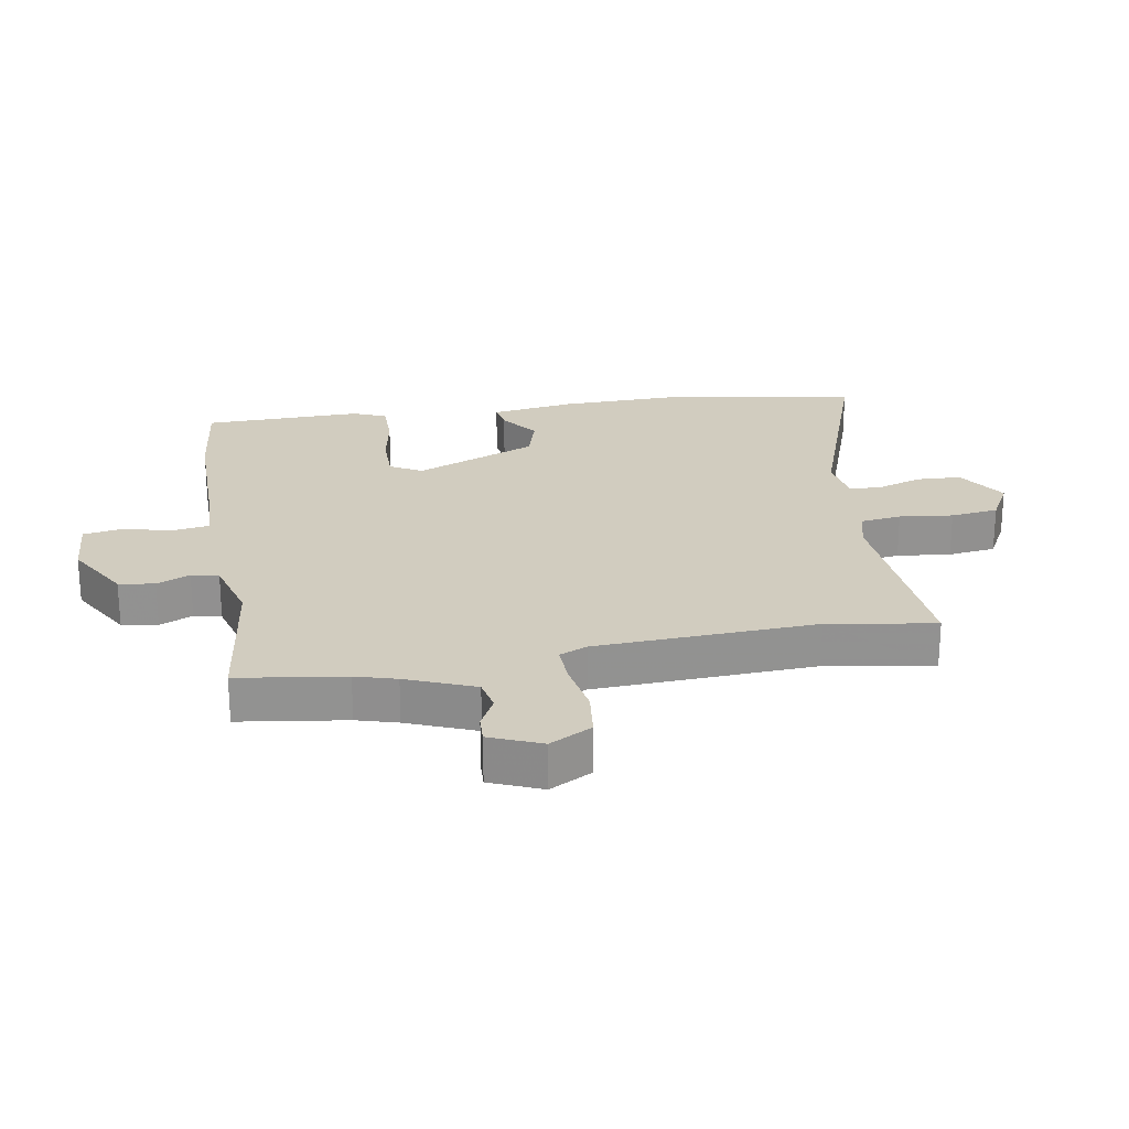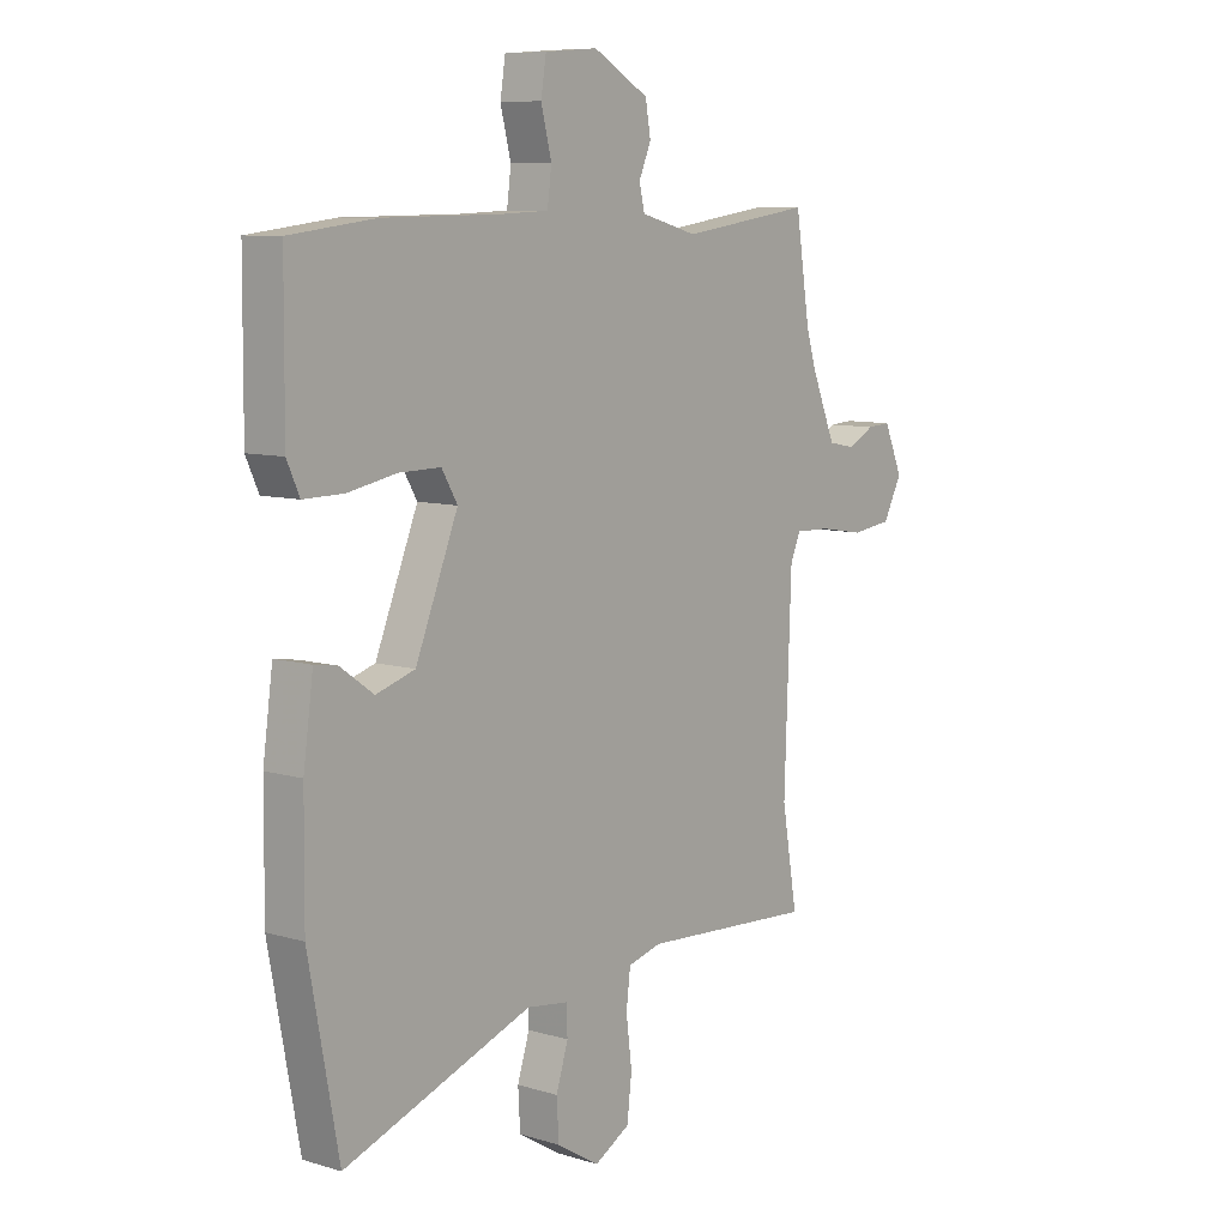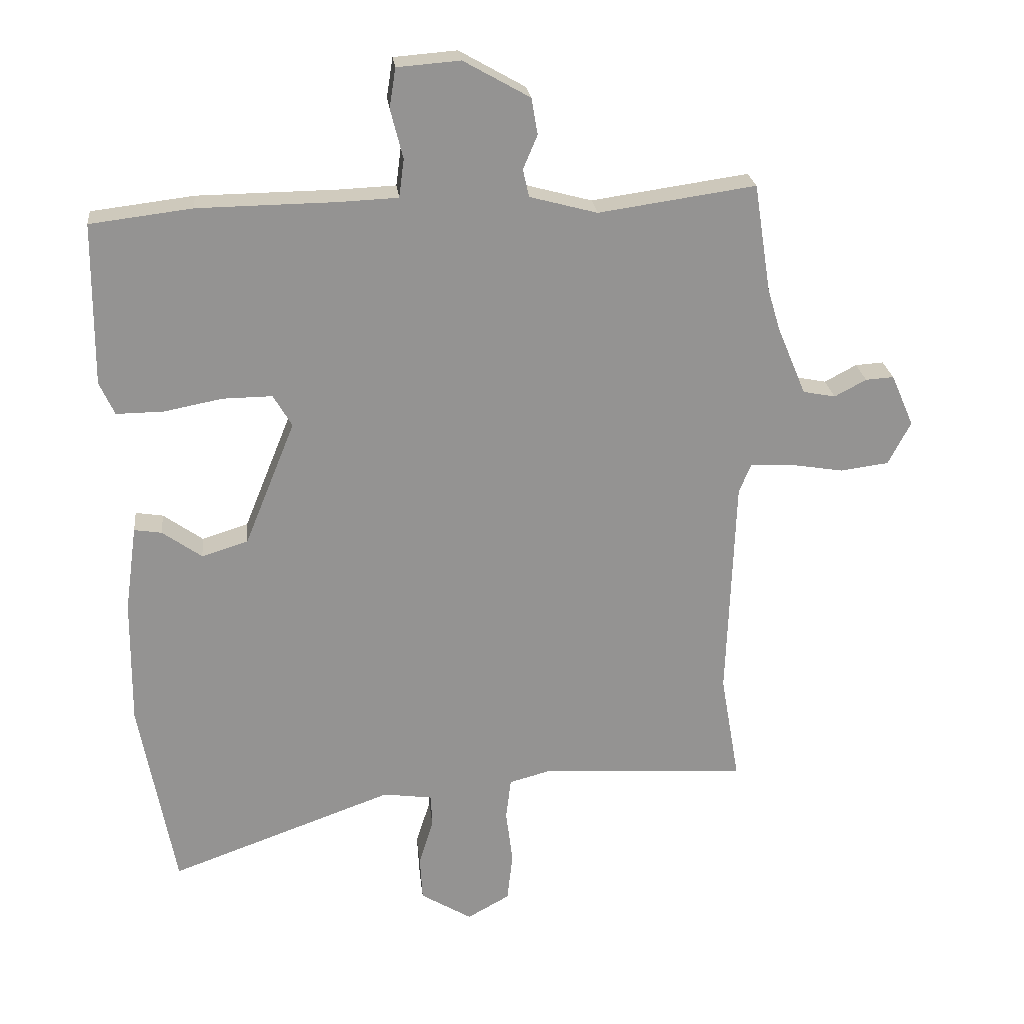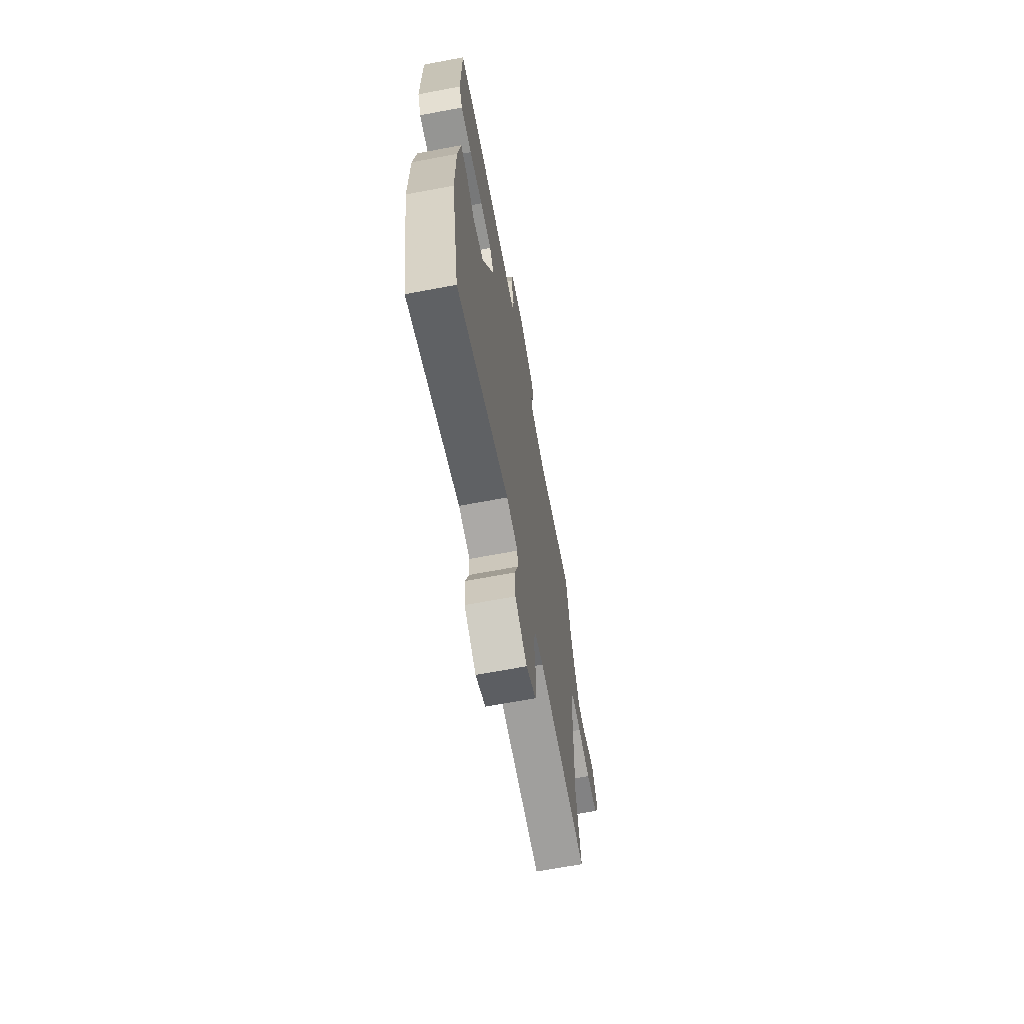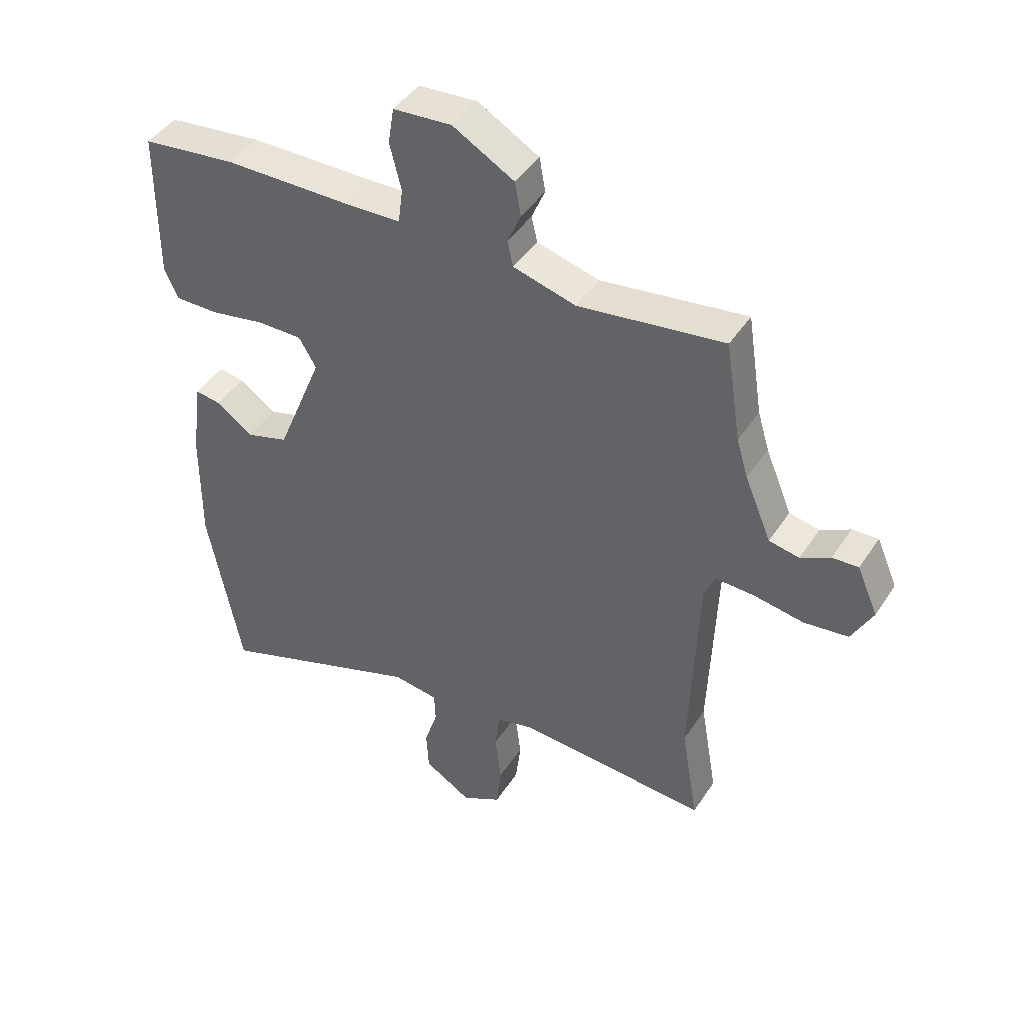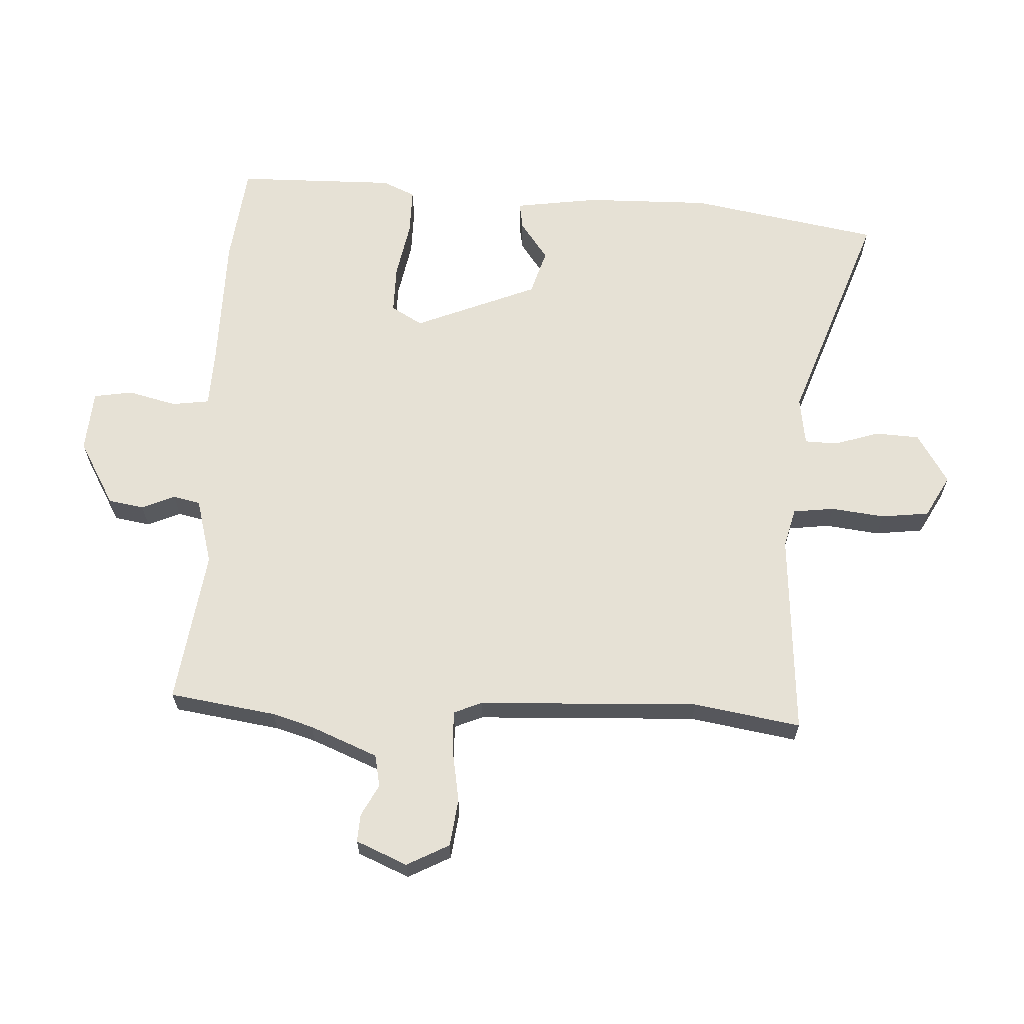
<metadata>
{"format":"obj","ext":"obj","renderer":"f3d","projection":"perspective","resolution":1024,"background":"white","views":[{"elev":23.9,"azim":79.6,"up":"+Y"},{"elev":8.5,"azim":-50.9,"up":"+Z"},{"elev":23.6,"azim":-6.2,"up":"+Z"},{"elev":-68.0,"azim":-79.4,"up":"+Z"},{"elev":44.2,"azim":31.0,"up":"+Z"},{"elev":64.5,"azim":92.5,"up":"+Y"}]}
</metadata>
<code>
v 0.496 0.07 0.524
v 0.523 0.07 0.351
v 0.543 0.07 0.285
v 0.589 0.07 0.175
v 0.641 0.07 0.165
v 0.692 0.07 0.192
v 0.737 0.07 0.195
v 0.773 0.07 0.112
v 0.737 0.07 0.043
v 0.66 0.07 0.033
v 0.574 0.07 0.047
v 0.507 0.07 0.049
v 0.488 0.07 0.003
v 0.475 0.07 -0.355
v 0.505 0.07 -0.529
v 0.172 0.07 -0.509
v 0.108 0.07 -0.526
v 0.1 0.07 -0.593
v 0.111 0.07 -0.68
v 0.102 0.07 -0.758
v 0.034 0.07 -0.796
v -0.048 0.07 -0.746
v -0.052 0.07 -0.674
v -0.029 0.07 -0.601
v -0.031 0.07 -0.548
v -0.11 0.07 -0.537
v -0.469 0.07 -0.667
v -0.526 0.07 -0.359
v -0.524 0.07 -0.156
v -0.505 0.07 -0.019
v -0.461 0.07 -0.026
v -0.398 0.07 -0.071
v -0.324 0.07 -0.048
v -0.243 0.07 0.152
v -0.273 0.07 0.203
v -0.352 0.07 0.202
v -0.445 0.07 0.184
v -0.521 0.07 0.183
v -0.545 0.07 0.236
v -0.543 0.07 0.495
v -0.38 0.07 0.515
v -0.158 0.07 0.518
v -0.065 0.07 0.522
v -0.057 0.07 0.583
v -0.077 0.07 0.662
v -0.067 0.07 0.725
v 0.034 0.07 0.733
v 0.14 0.07 0.673
v 0.15 0.07 0.615
v 0.127 0.07 0.561
v 0.137 0.07 0.517
v 0.245 0.07 0.488
v 0.496 0 0.524
v 0.523 0 0.351
v 0.543 0 0.285
v 0.589 0 0.175
v 0.641 0 0.165
v 0.692 0 0.192
v 0.737 0 0.195
v 0.773 0 0.112
v 0.737 0 0.043
v 0.66 0 0.033
v 0.574 0 0.047
v 0.507 0 0.049
v 0.488 0 0.003
v 0.475 0 -0.355
v 0.505 0 -0.529
v 0.172 0 -0.509
v 0.108 0 -0.526
v 0.1 0 -0.593
v 0.111 0 -0.68
v 0.102 0 -0.758
v 0.034 0 -0.796
v -0.048 0 -0.746
v -0.052 0 -0.674
v -0.029 0 -0.601
v -0.031 0 -0.548
v -0.11 0 -0.537
v -0.469 0 -0.667
v -0.526 0 -0.359
v -0.524 0 -0.156
v -0.505 0 -0.019
v -0.461 0 -0.026
v -0.398 0 -0.071
v -0.324 0 -0.048
v -0.243 0 0.152
v -0.273 0 0.203
v -0.352 0 0.202
v -0.445 0 0.184
v -0.521 0 0.183
v -0.545 0 0.236
v -0.543 0 0.495
v -0.38 0 0.515
v -0.158 0 0.518
v -0.065 0 0.522
v -0.057 0 0.583
v -0.077 0 0.662
v -0.067 0 0.725
v 0.034 0 0.733
v 0.14 0 0.673
v 0.15 0 0.615
v 0.127 0 0.561
v 0.137 0 0.517
v 0.245 0 0.488
f 47 48 49 50
f 47 50 51
f 44 45 46 47
f 43 44 47 51
f 42 43 51 52
f 40 41 42 52
f 36 37 38 39
f 35 36 39 40
f 29 30 31 32
f 29 32 33
f 26 27 28 29
f 25 26 29 33
f 21 22 23 24
f 21 24 25
f 18 19 20 21
f 17 18 21 25
f 16 17 25 33
f 14 15 16 33
f 8 9 10 11
f 8 11 12
f 5 6 7 8
f 4 5 8 12
f 3 4 12
f 2 3 12 13
f 52 1 2 13
f 35 40 52 13
f 13 14 33 34
f 13 34 35
f 102 101 100 99
f 103 102 99
f 99 98 97 96
f 103 99 96 95
f 104 103 95 94
f 104 94 93 92
f 91 90 89 88
f 92 91 88 87
f 84 83 82 81
f 85 84 81
f 81 80 79 78
f 85 81 78 77
f 76 75 74 73
f 77 76 73
f 73 72 71 70
f 77 73 70 69
f 85 77 69 68
f 85 68 67 66
f 63 62 61 60
f 64 63 60
f 60 59 58 57
f 64 60 57 56
f 64 56 55
f 65 64 55 54
f 65 54 53 104
f 65 104 92 87
f 86 85 66 65
f 87 86 65
f 1 53 54 2
f 2 54 55 3
f 3 55 56 4
f 4 56 57 5
f 5 57 58 6
f 6 58 59 7
f 7 59 60 8
f 8 60 61 9
f 9 61 62 10
f 10 62 63 11
f 11 63 64 12
f 12 64 65 13
f 13 65 66 14
f 14 66 67 15
f 15 67 68 16
f 16 68 69 17
f 17 69 70 18
f 18 70 71 19
f 19 71 72 20
f 20 72 73 21
f 21 73 74 22
f 22 74 75 23
f 23 75 76 24
f 24 76 77 25
f 25 77 78 26
f 26 78 79 27
f 27 79 80 28
f 28 80 81 29
f 29 81 82 30
f 30 82 83 31
f 31 83 84 32
f 32 84 85 33
f 33 85 86 34
f 34 86 87 35
f 35 87 88 36
f 36 88 89 37
f 37 89 90 38
f 38 90 91 39
f 39 91 92 40
f 40 92 93 41
f 41 93 94 42
f 42 94 95 43
f 43 95 96 44
f 44 96 97 45
f 45 97 98 46
f 46 98 99 47
f 47 99 100 48
f 48 100 101 49
f 49 101 102 50
f 50 102 103 51
f 51 103 104 52
f 52 104 53 1

</code>
